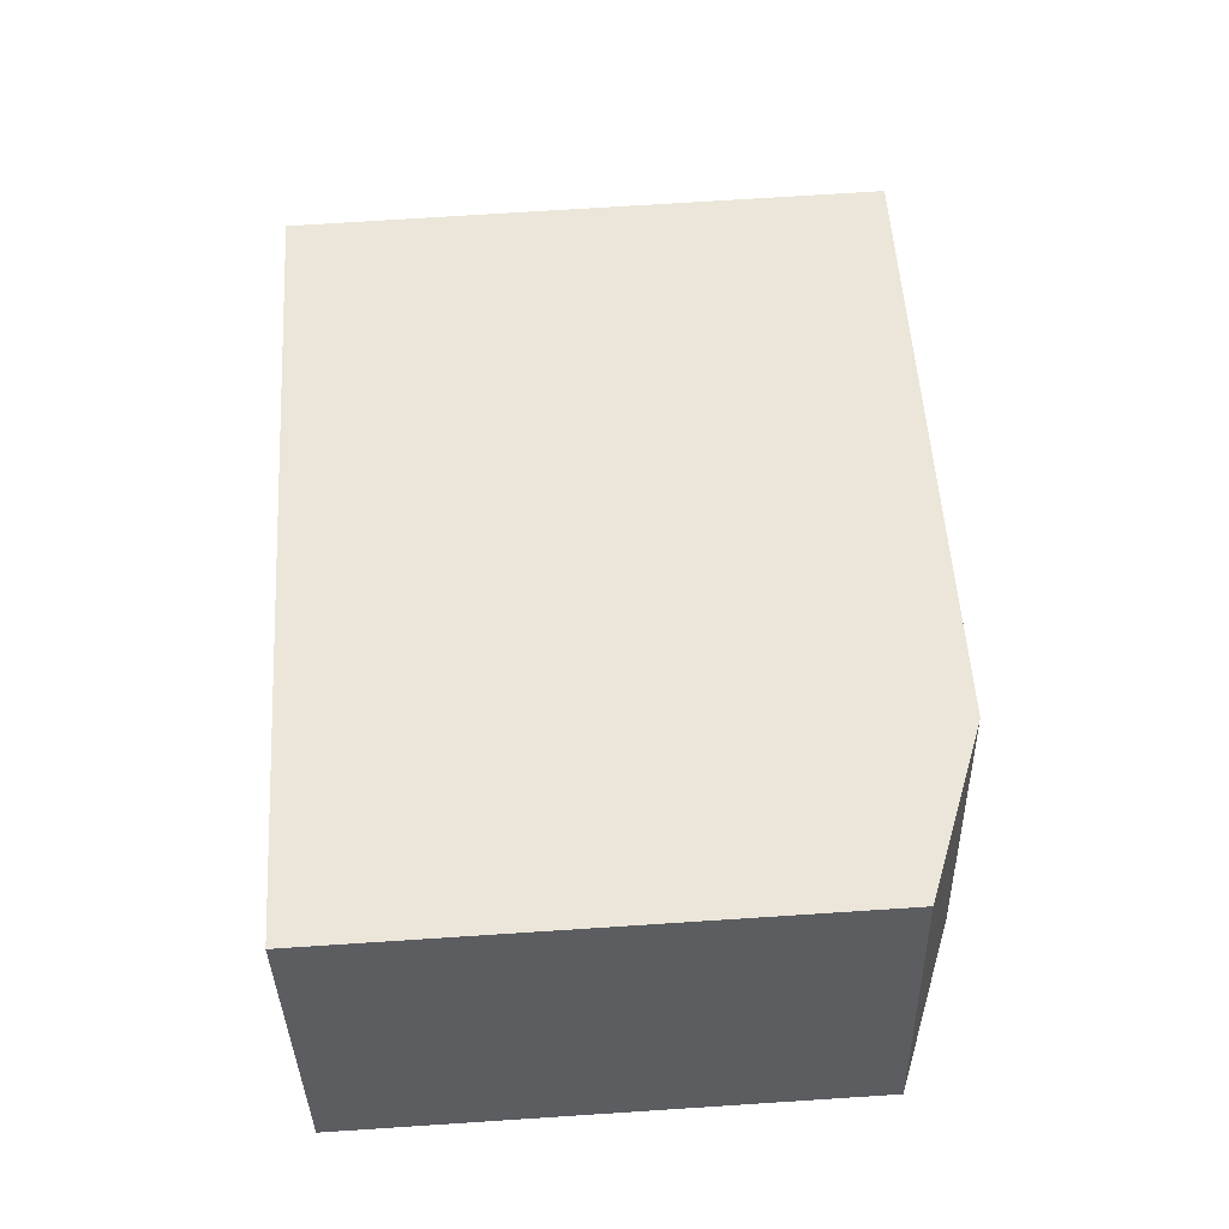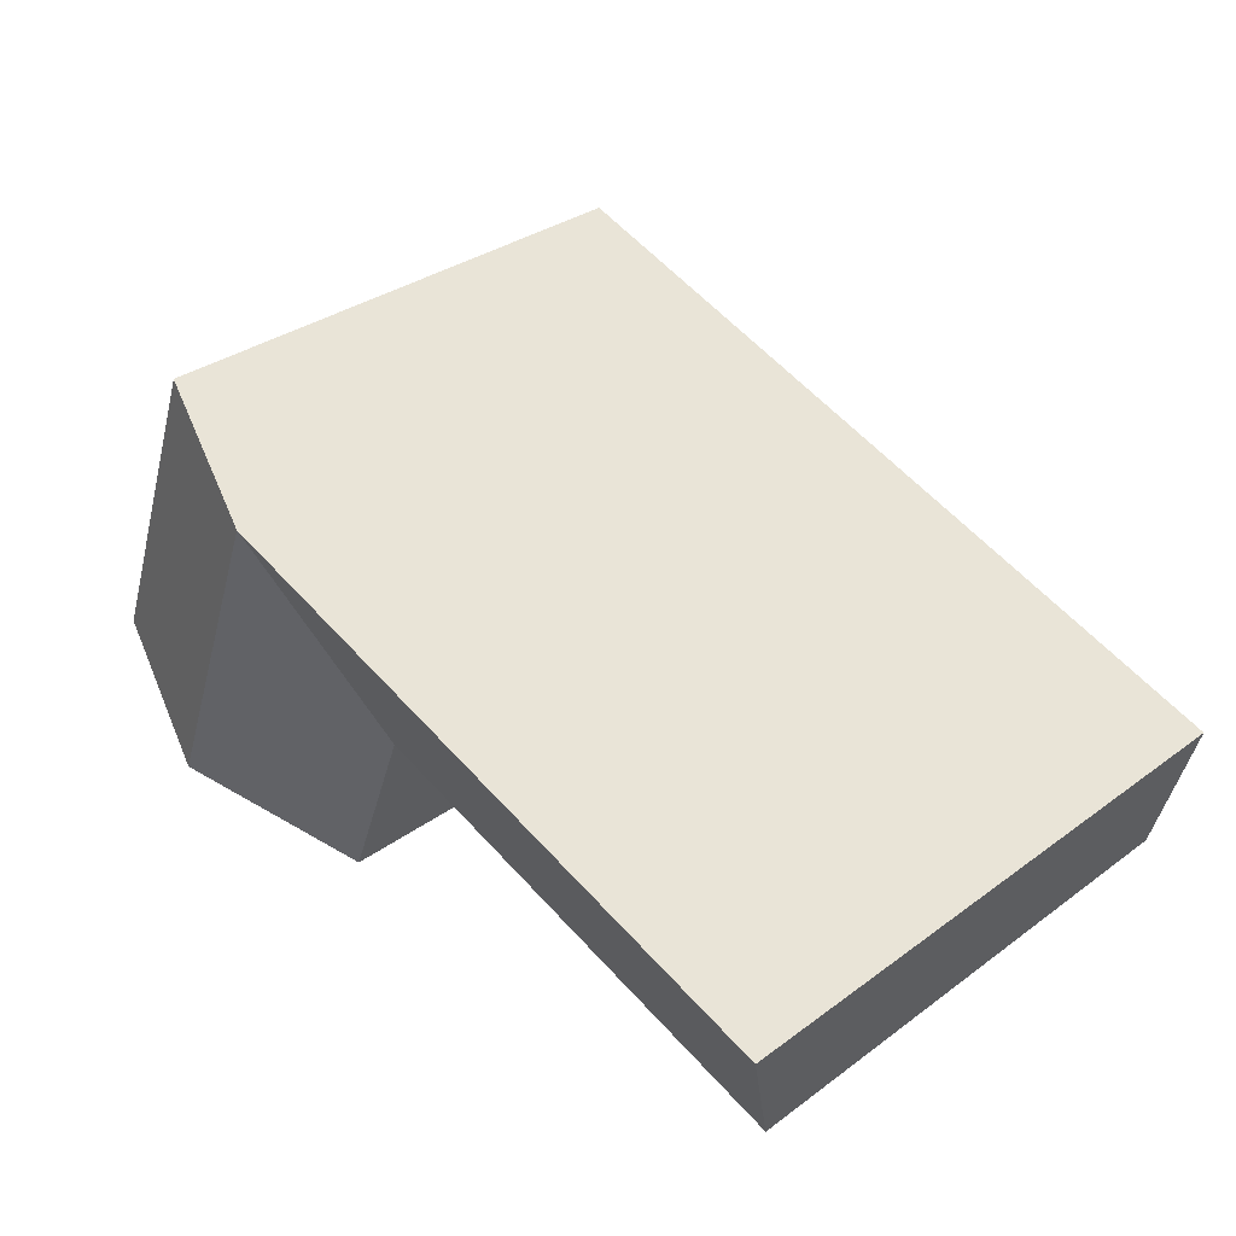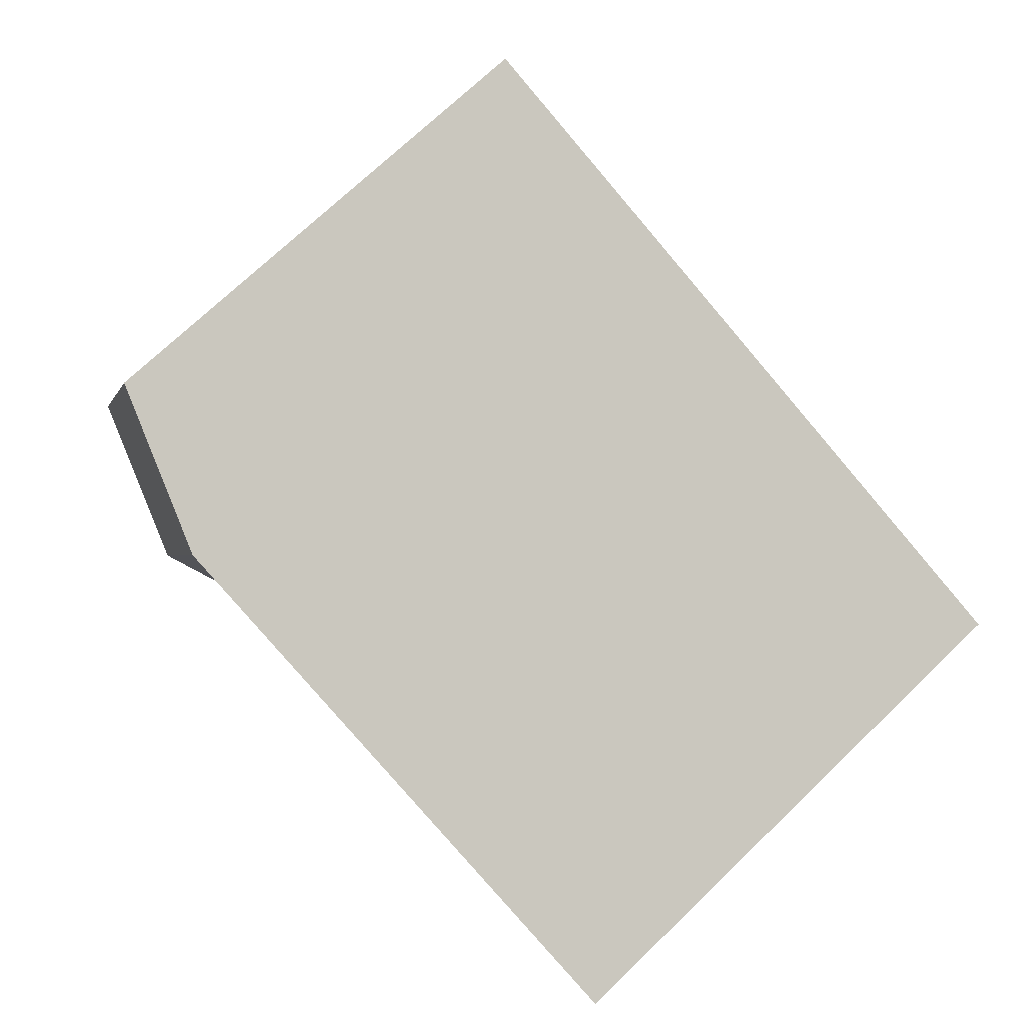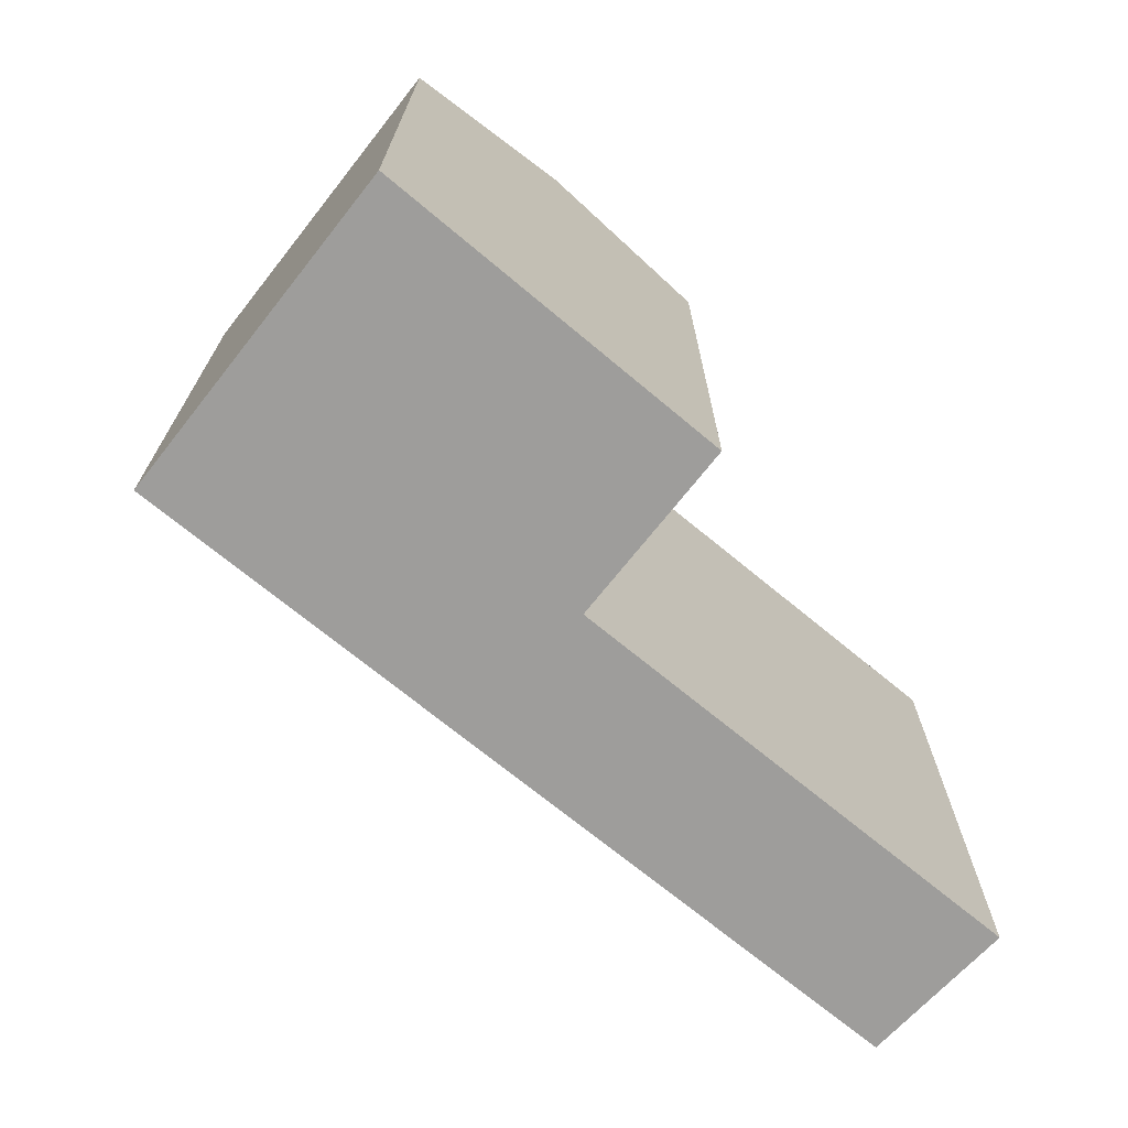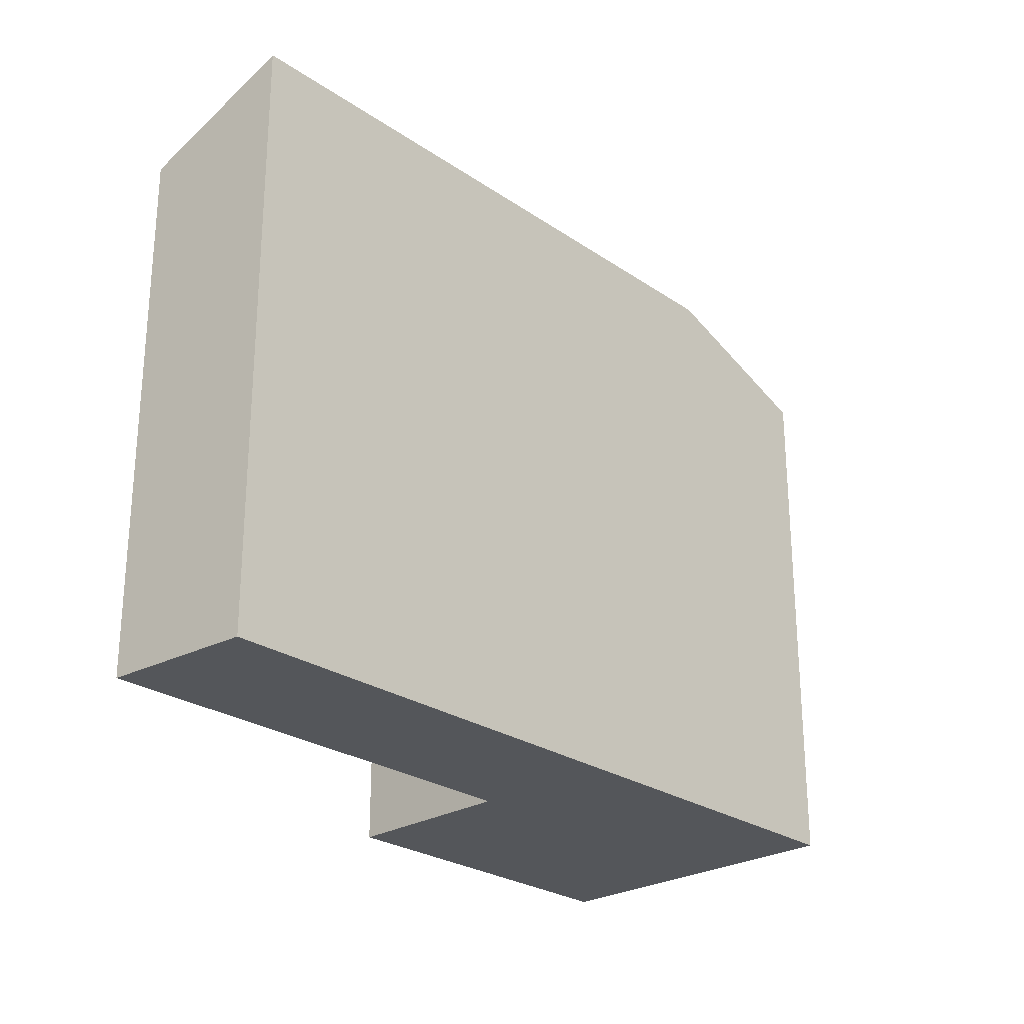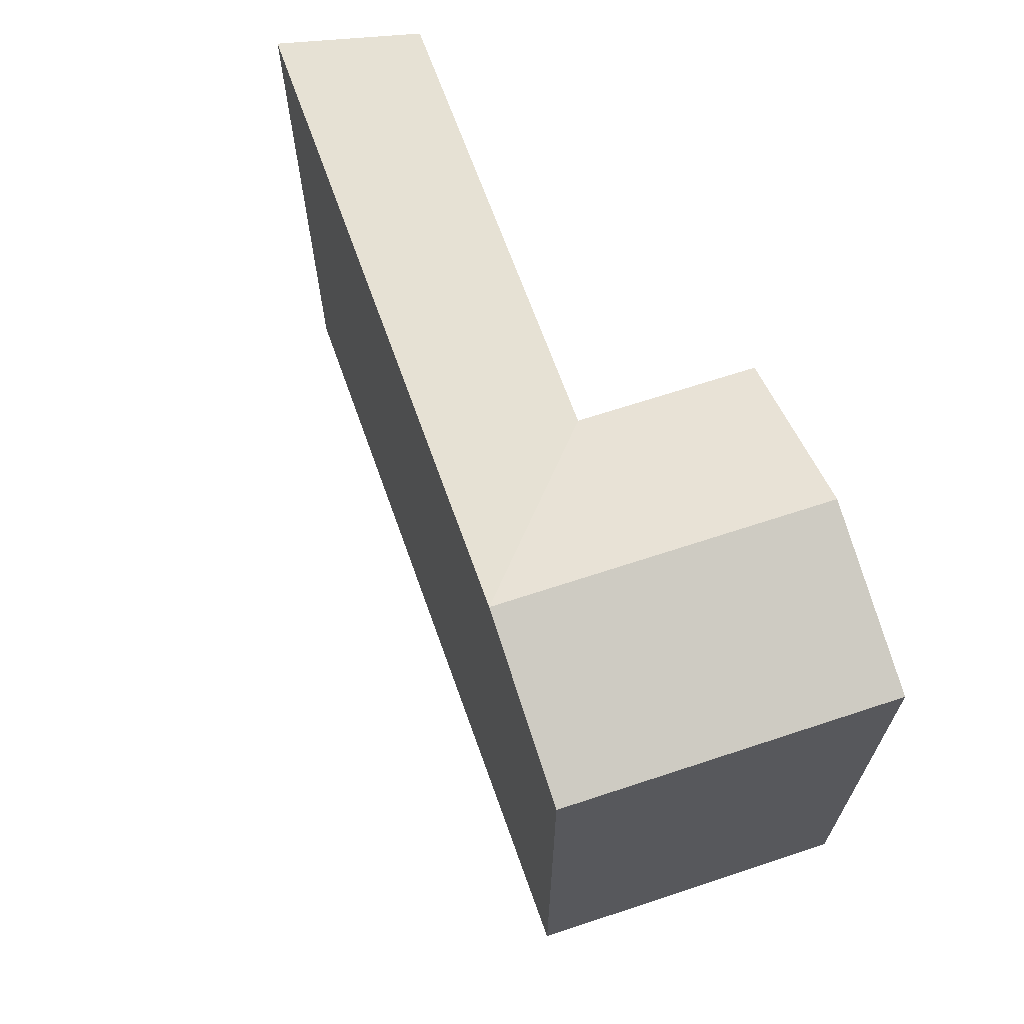
<metadata>
{"format":"obj","ext":"obj","renderer":"f3d","projection":"perspective","resolution":1024,"background":"white","views":[{"elev":73.1,"azim":86.3,"up":"+Z"},{"elev":33.0,"azim":-135.2,"up":"+Z"},{"elev":73.4,"azim":-133.6,"up":"+Z"},{"elev":-70.6,"azim":120.9,"up":"+Y"},{"elev":-25.7,"azim":-66.7,"up":"+Y"},{"elev":66.8,"azim":50.9,"up":"+Y"}]}
</metadata>
<code>
v  17.26 2.982e-16 -4.871
v  25.72 -2.516e-16 4.108
v  15.26 -2.486e-17 0.4059
v  27.74 7.537e-17 -1.231
v  24.05 -5.213e-16 8.514
v  13.59 -2.946e-16 4.811
v  0 0 0
v  1.292 2.779e-16 -4.538
v  17.26 16.74 -4.871
v  20.49 18.77 2.257
v  22.5 18.77 -3.051
v  15.26 16.74 0.4054
v  25.72 16.74 4.108
v  27.74 16.74 -1.231
v  24.05 16.74 8.513
v  18.82 18.77 6.662
v  13.59 18.77 4.81
v  1.293 16.74 -4.538
v  0.0004011 18.77 -0.0005937
g defaultobject
f 1 2 3
f 2 1 4
f 5 3 2
f 3 5 6
f 7 3 6
f 3 7 8
f 9 10 11
f 10 9 12
f 11 13 14
f 13 11 10
f 10 15 13
f 15 10 16
f 16 12 17
f 16 10 12
f 18 17 12
f 17 18 19
f 19 8 7
f 8 19 18
f 18 3 8
f 3 18 12
f 12 1 3
f 1 12 9
f 9 4 1
f 4 9 14
f 14 9 11
f 4 13 2
f 13 4 14
f 2 15 5
f 15 2 13
f 15 6 5
f 6 15 17
f 17 15 16
f 6 19 7
f 19 6 17

</code>
